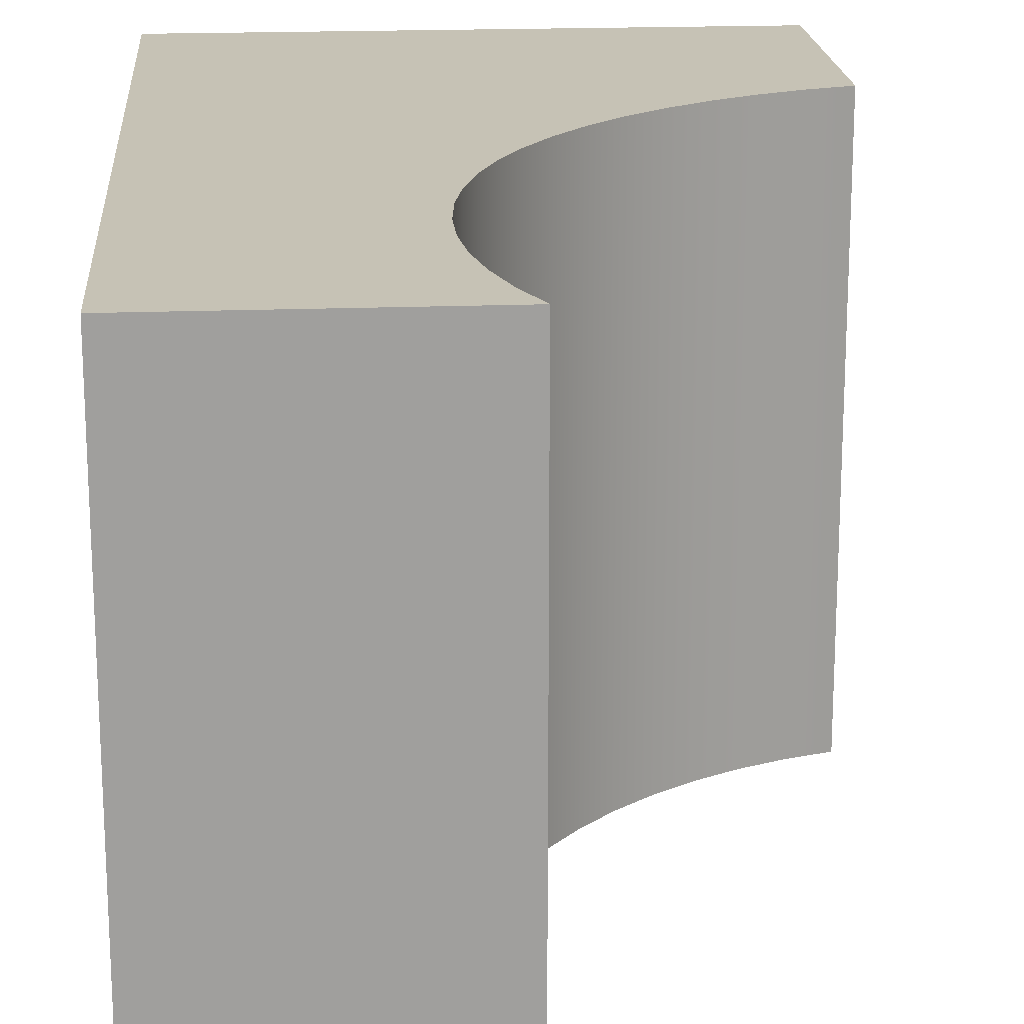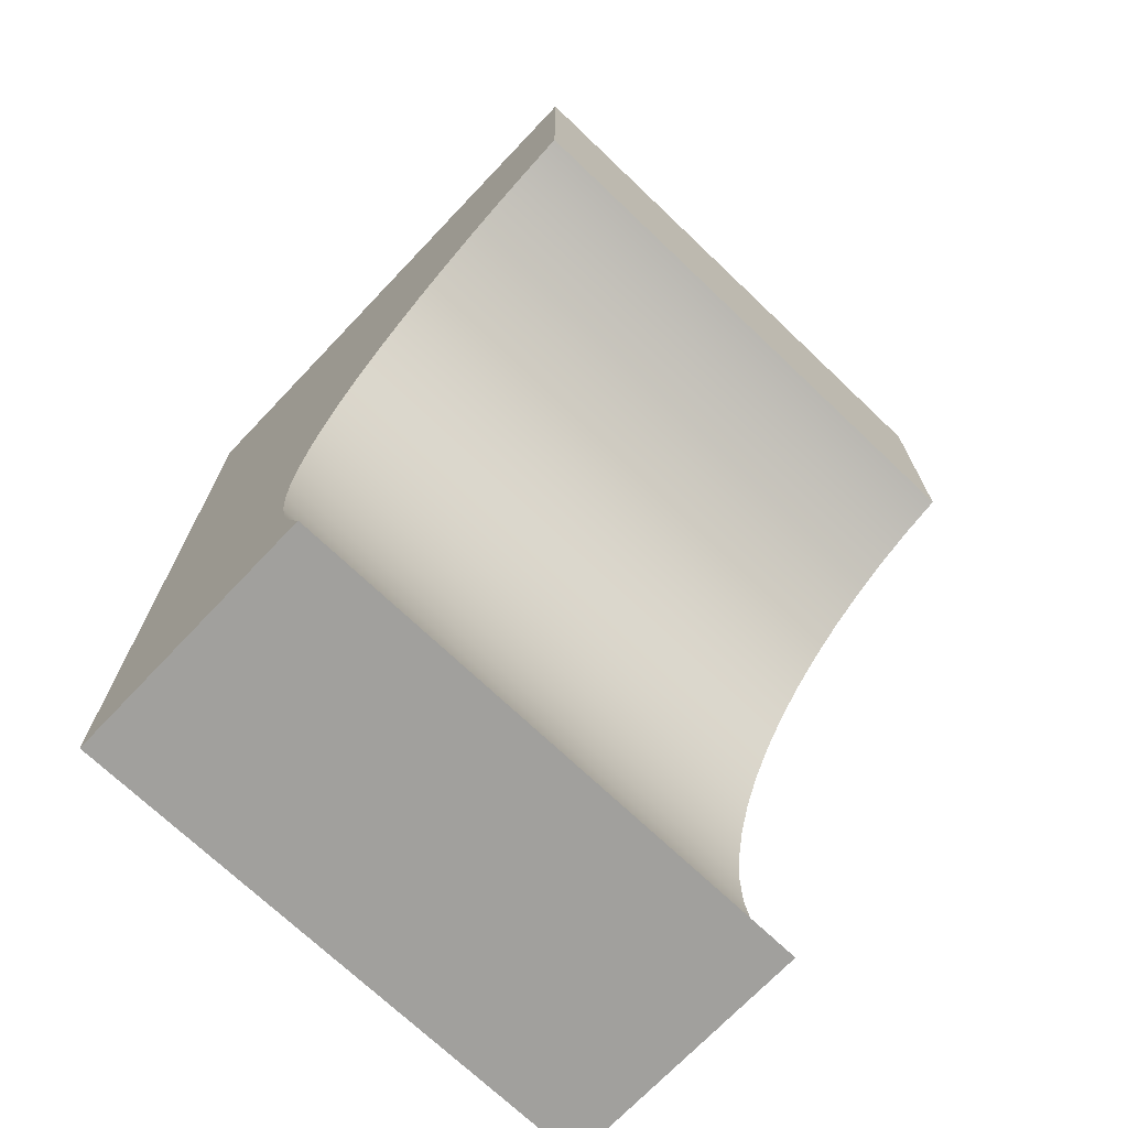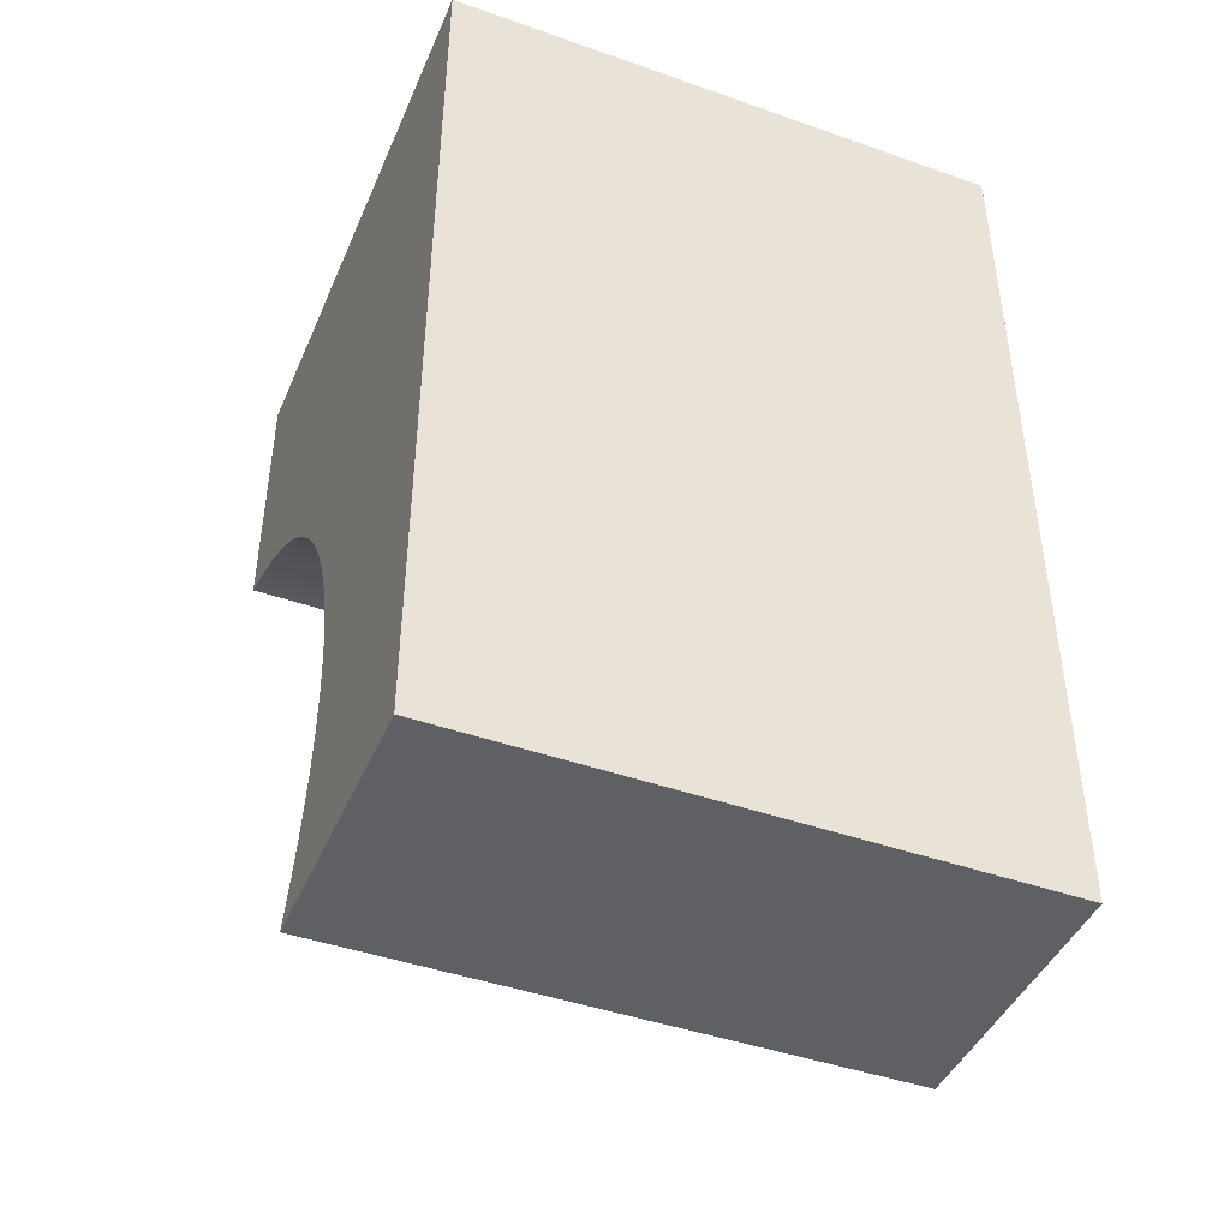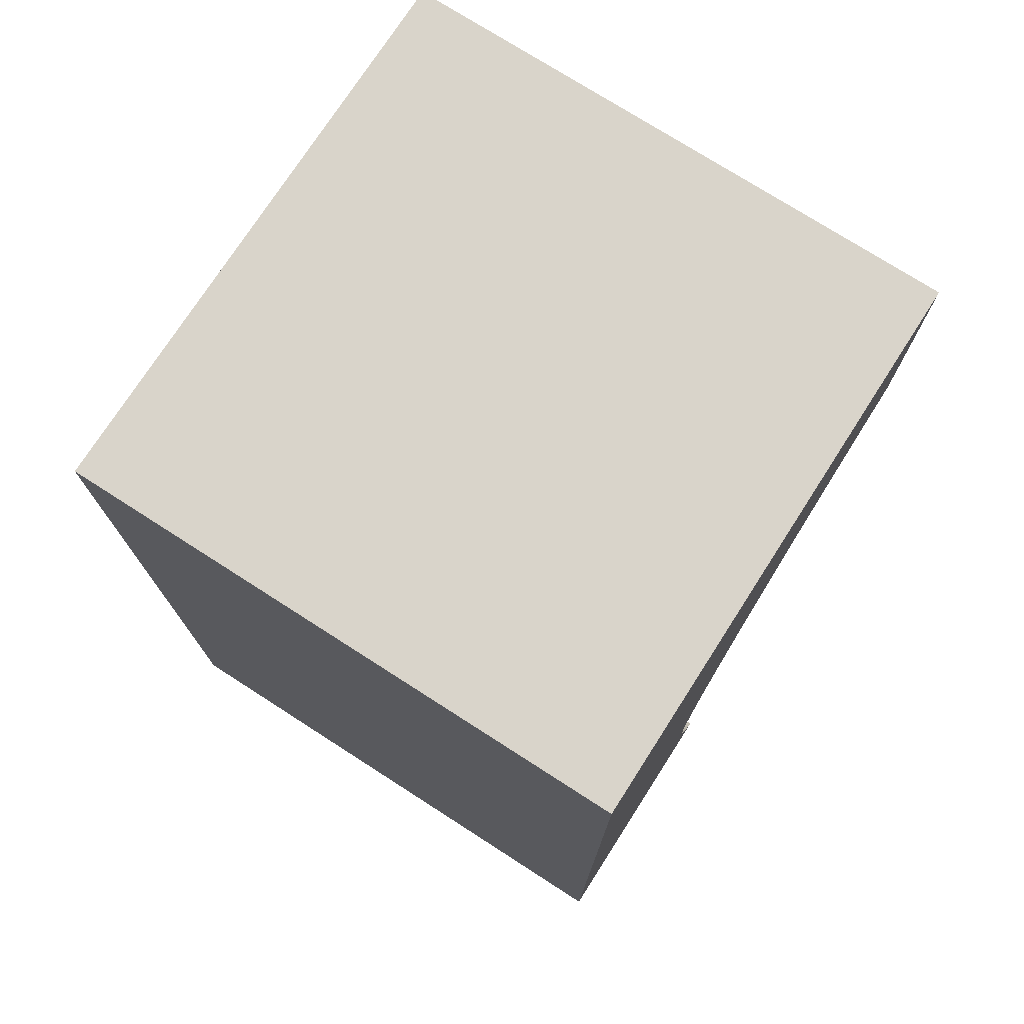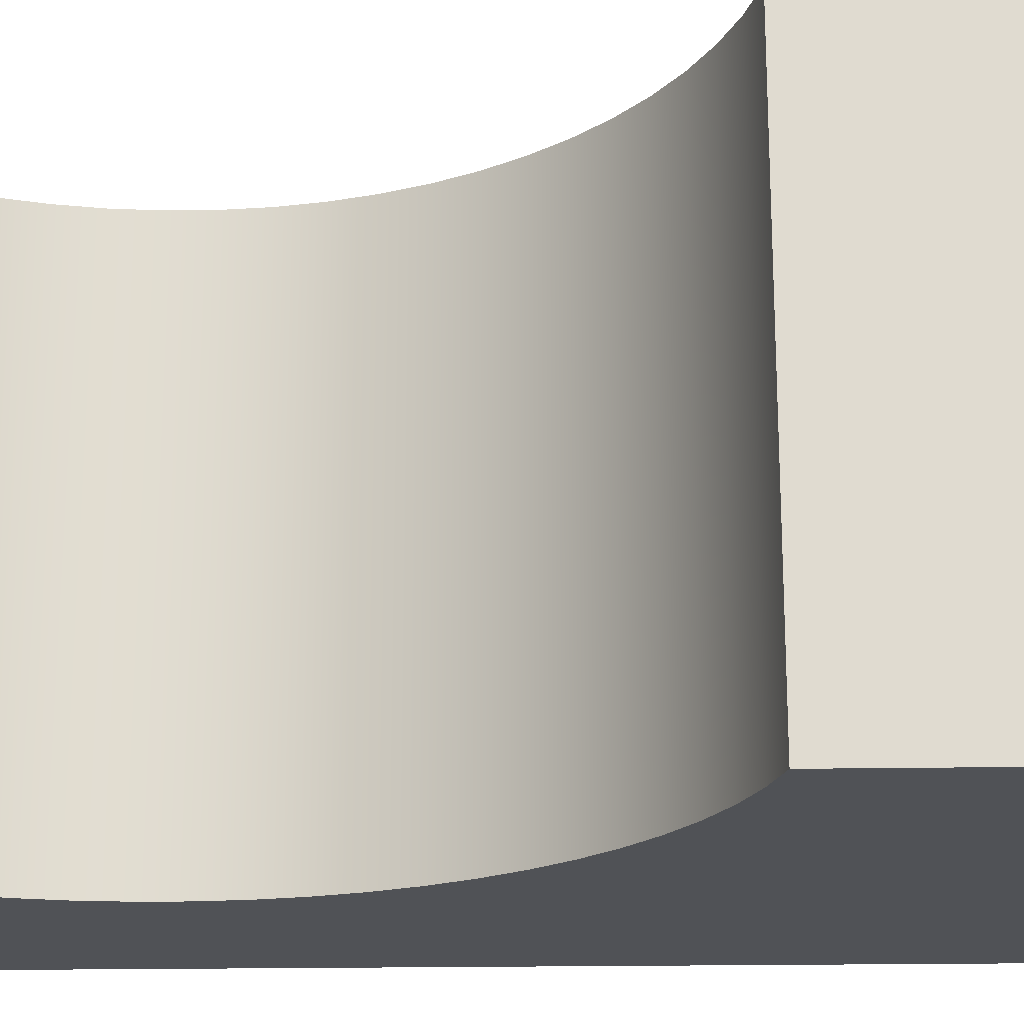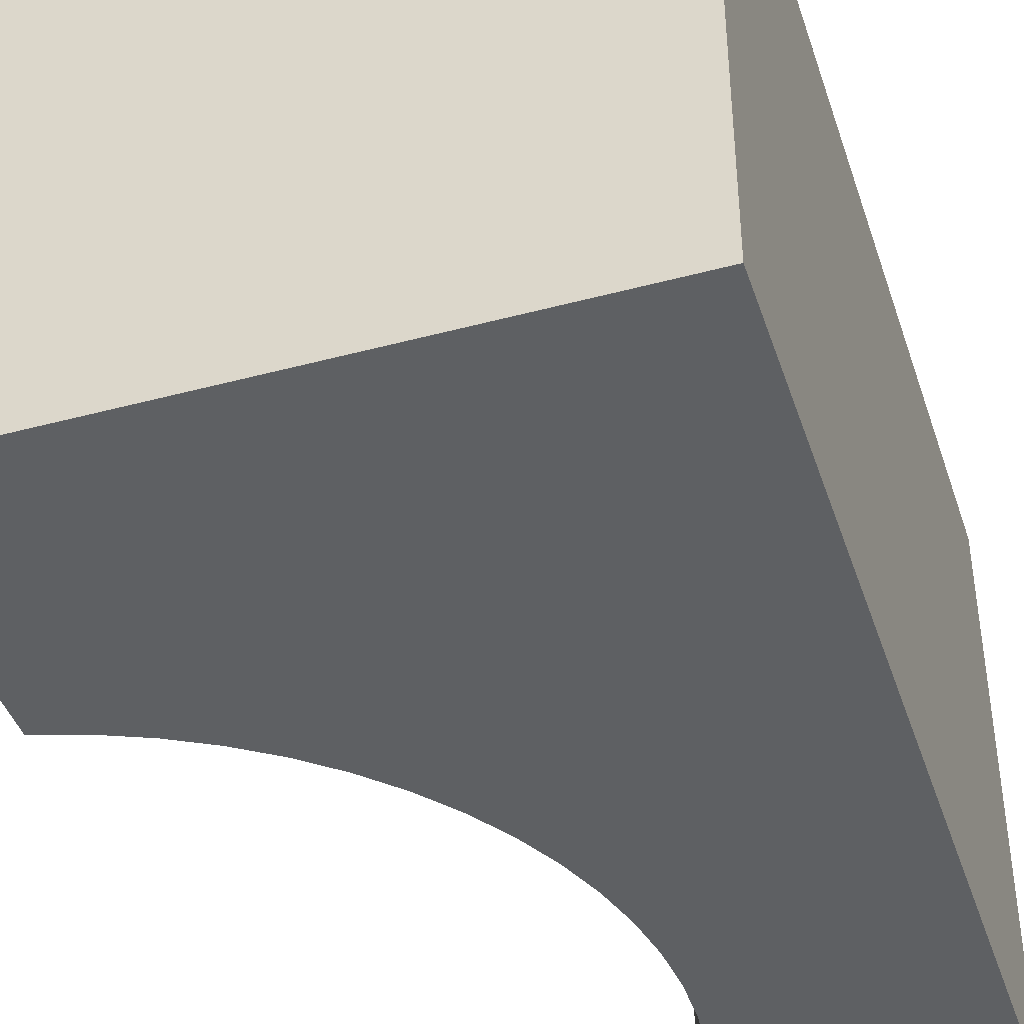
<metadata>
{"format":"obj","ext":"obj","renderer":"f3d","projection":"perspective","resolution":1024,"background":"white","views":[{"elev":18.9,"azim":-4.2,"up":"+Z"},{"elev":-71.6,"azim":46.4,"up":"+Y"},{"elev":-44.0,"azim":-112.4,"up":"+Y"},{"elev":74.8,"azim":-57.3,"up":"+Y"},{"elev":-20.8,"azim":91.7,"up":"+Z"},{"elev":-42.5,"azim":-162.2,"up":"+Z"}]}
</metadata>
<code>
v 2 3.623 0
v 2 6 0
v 2 6 5
v 2 3.623 5
v -0.5969 -2 0
v -0.7514 -1.638 0
v -0.8696 -1.263 0
v -0.9504 -0.878 0
v -0.993 -0.487 0
v -0.9969 -0.09361 0
v -0.9622 0.2982 0
v -0.8892 0.6848 0
v -0.7786 1.062 0
v -0.6314 1.427 0
v -0.4491 1.776 0
v -0.2335 2.105 0
v 0.01346 2.411 0
v 0.2893 2.691 0
v 0.5913 2.943 0
v 0.9166 3.165 0
v 1.262 3.353 0
v 1.624 3.506 0
v 2 3.623 0
v 2 3.623 5
v 1.624 3.506 5
v 1.262 3.353 5
v 0.9166 3.165 5
v 0.5913 2.943 5
v 0.2893 2.691 5
v 0.01346 2.411 5
v -0.2335 2.105 5
v -0.4491 1.776 5
v -0.6314 1.427 5
v -0.7786 1.062 5
v -0.8892 0.6848 5
v -0.9622 0.2982 5
v -0.9969 -0.09361 5
v -0.993 -0.487 5
v -0.9504 -0.878 5
v -0.8696 -1.263 5
v -0.7514 -1.638 5
v -0.5969 -2 5
v -3 -2 0
v -0.5969 -2 0
v -0.5969 -2 5
v -3 -2 5
v -3 6 0
v -3 -2 0
v -3 -2 5
v -3 6 5
v 2 6 0
v -3 6 0
v -3 6 5
v 2 6 5
v 2 6 5
v -3 6 5
v -3 -2 5
v -0.5969 -2 5
v -0.7514 -1.638 5
v -0.8696 -1.263 5
v -0.9504 -0.878 5
v -0.993 -0.487 5
v -0.9969 -0.09361 5
v -0.9622 0.2982 5
v -0.8892 0.6848 5
v -0.7786 1.062 5
v -0.6314 1.427 5
v -0.4491 1.776 5
v -0.2335 2.105 5
v 0.01346 2.411 5
v 0.2893 2.691 5
v 0.5913 2.943 5
v 0.9166 3.165 5
v 1.262 3.353 5
v 1.624 3.506 5
v 2 3.623 5
v -3 6 0
v 2 6 0
v 2 3.623 0
v 1.624 3.506 0
v 1.262 3.353 0
v 0.9166 3.165 0
v 0.5913 2.943 0
v 0.2893 2.691 0
v 0.01346 2.411 0
v -0.2335 2.105 0
v -0.4491 1.776 0
v -0.6314 1.427 0
v -0.7786 1.062 0
v -0.8892 0.6848 0
v -0.9622 0.2982 0
v -0.9969 -0.09361 0
v -0.993 -0.487 0
v -0.9504 -0.878 0
v -0.8696 -1.263 0
v -0.7514 -1.638 0
v -0.5969 -2 0
v -3 -2 0
g 6e19dc42-e2ca-11ea-912a-54bf646e7e1f
f 1 2 4
f 4 2 3
g 6e1bb148-e2ca-11ea-886d-54bf646e7e1f
f 42 5 41
f 41 5 6
f 41 6 40
f 40 6 7
f 40 7 39
f 39 7 8
f 39 8 38
f 38 8 9
f 38 9 37
f 37 9 10
f 37 10 36
f 36 10 11
f 36 11 35
f 35 11 12
f 35 12 34
f 34 12 13
f 34 13 33
f 33 13 14
f 33 14 32
f 32 14 15
f 32 15 31
f 31 15 16
f 31 16 30
f 30 16 17
f 30 17 29
f 29 17 18
f 29 18 28
f 28 18 19
f 28 19 27
f 27 19 20
f 27 20 26
f 26 20 21
f 26 21 25
f 25 21 22
f 25 22 24
f 24 22 23
g 6e1ce9d4-e2ca-11ea-8724-54bf646e7e1f
f 43 44 46
f 46 44 45
g 6e1dfb06-e2ca-11ea-a6f6-54bf646e7e1f
f 47 48 50
f 50 48 49
g 6e1f0c9a-e2ca-11ea-92d8-54bf646e7e1f
f 51 52 54
f 54 52 53
g 6e201da8-e2ca-11ea-b2ae-54bf646e7e1f
f 56 72 55
f 55 72 73
f 55 73 74
f 57 65 56
f 56 65 66
f 56 66 67
f 58 59 57
f 57 59 60
f 57 60 61
f 61 62 57
f 57 62 63
f 57 63 64
f 64 65 57
f 67 68 56
f 56 68 69
f 56 69 70
f 70 71 56
f 56 71 72
f 74 75 55
f 55 75 76
g 6e2303d0-e2ca-11ea-bbca-54bf646e7e1f
f 78 83 77
f 77 83 84
f 77 84 85
f 79 80 78
f 78 80 81
f 78 81 82
f 82 83 78
f 85 86 77
f 77 86 87
f 77 87 88
f 88 89 77
f 77 89 90
f 77 90 98
f 98 90 91
f 98 91 92
f 92 93 98
f 98 93 94
f 98 94 95
f 95 96 98
f 98 96 97

</code>
